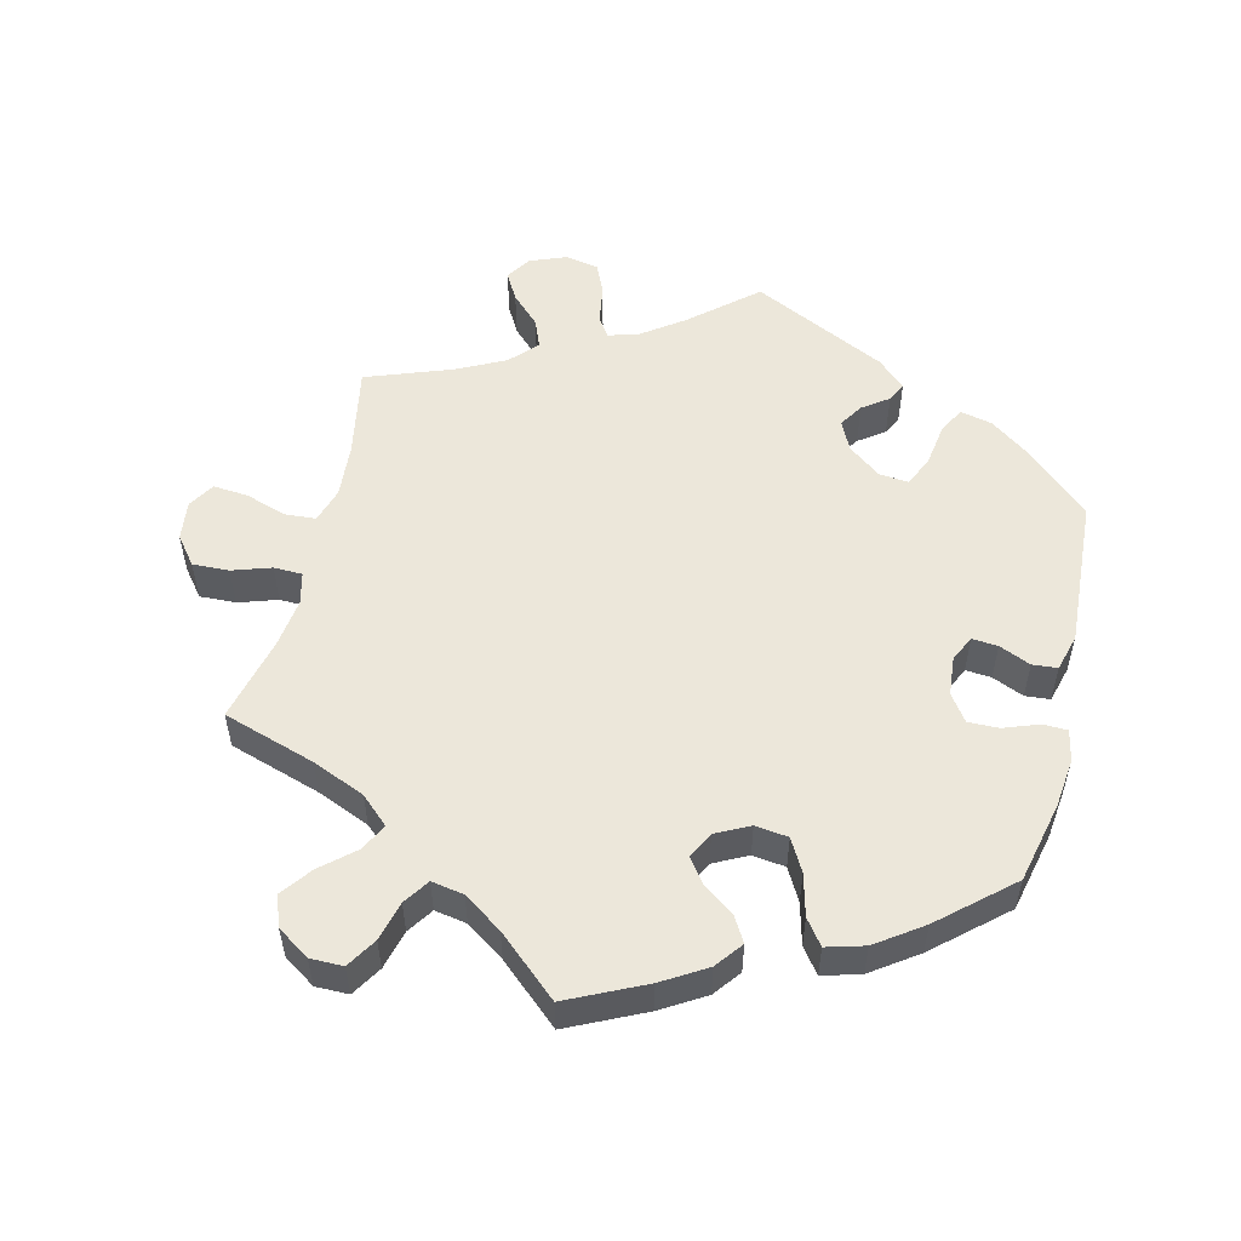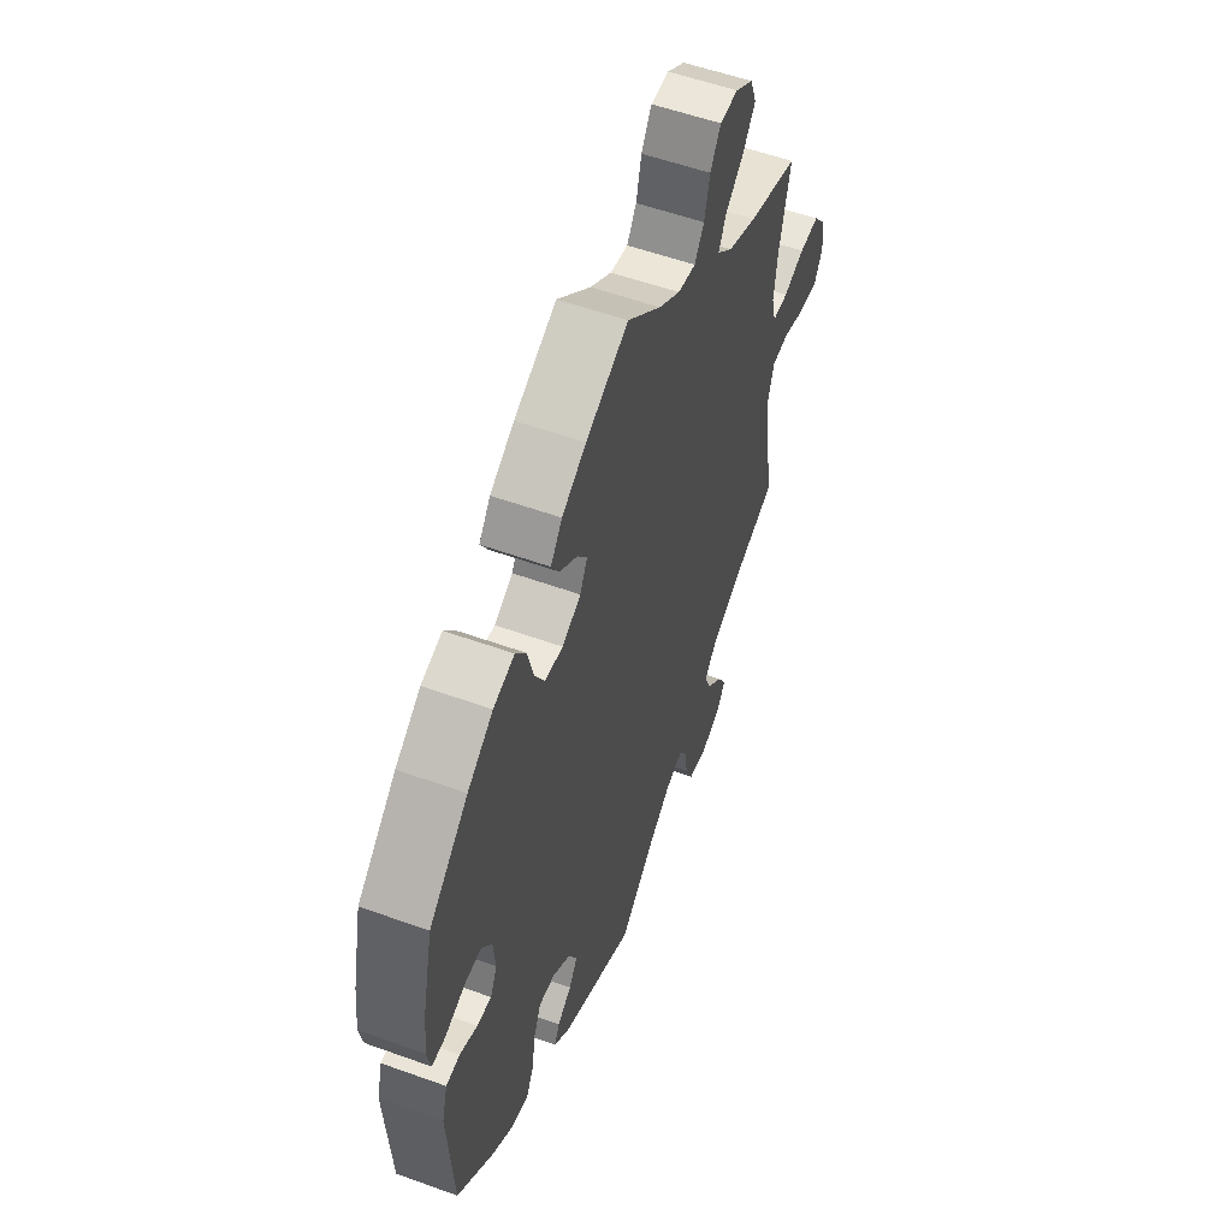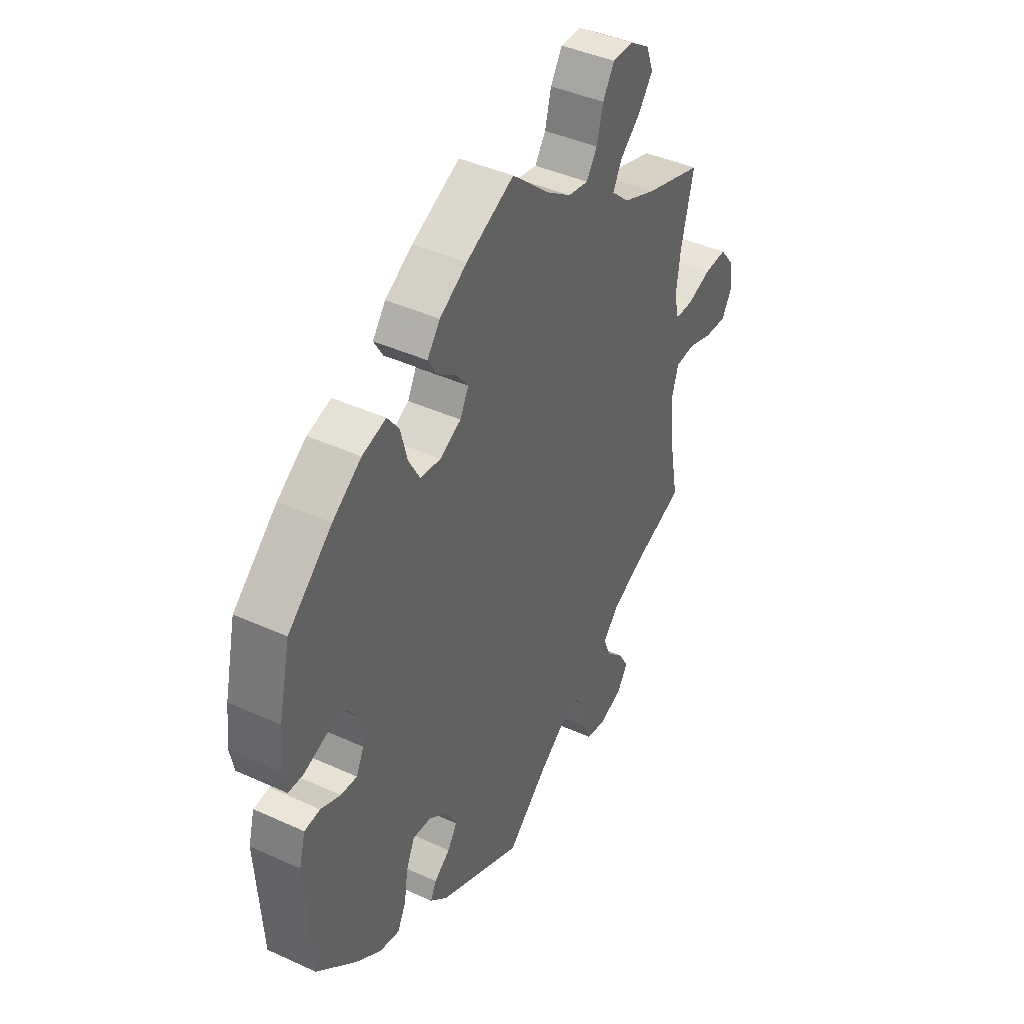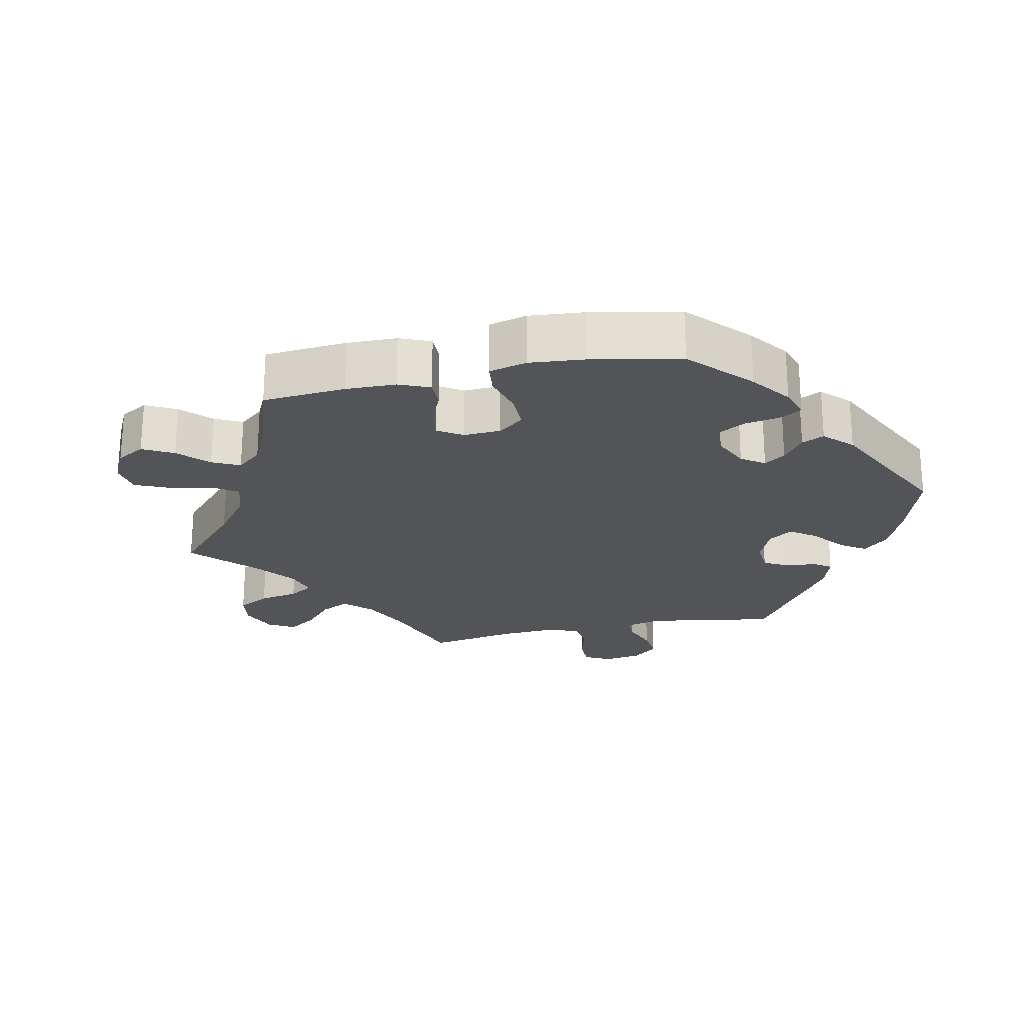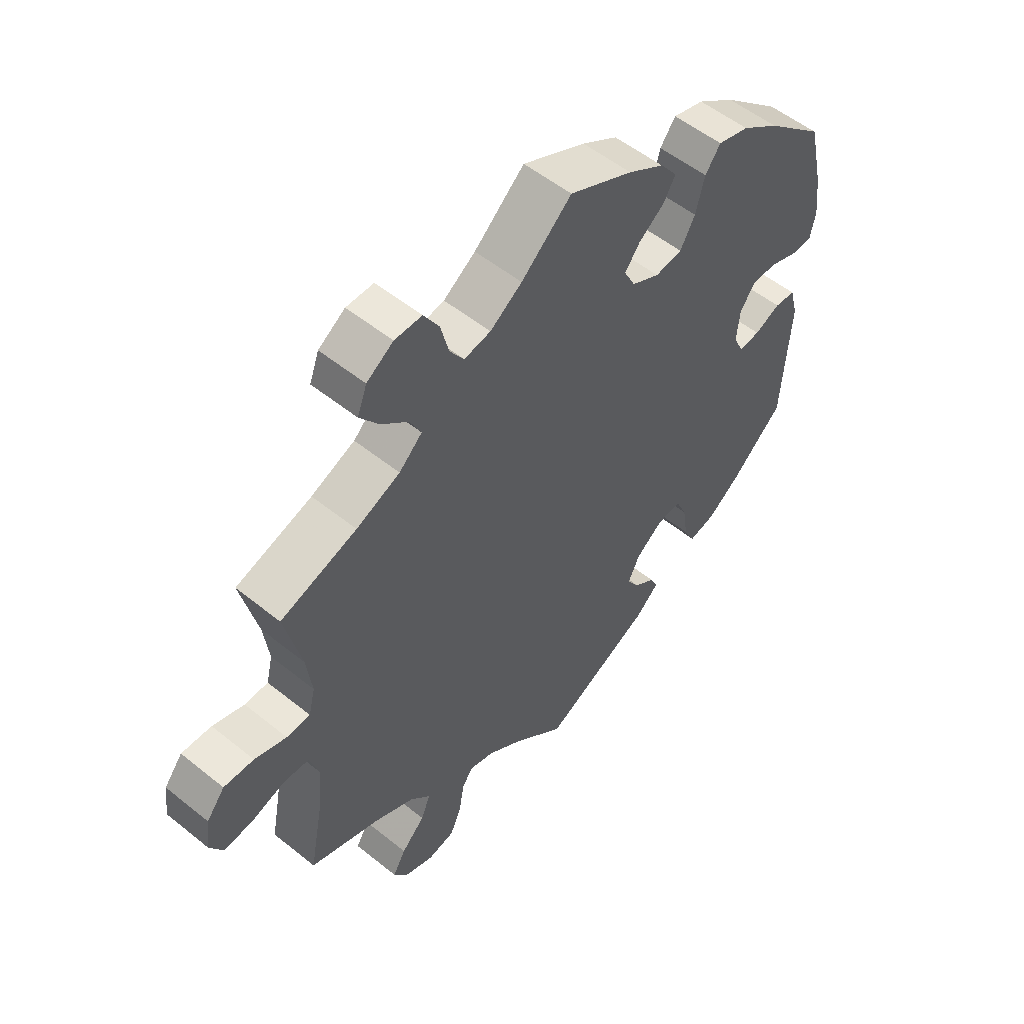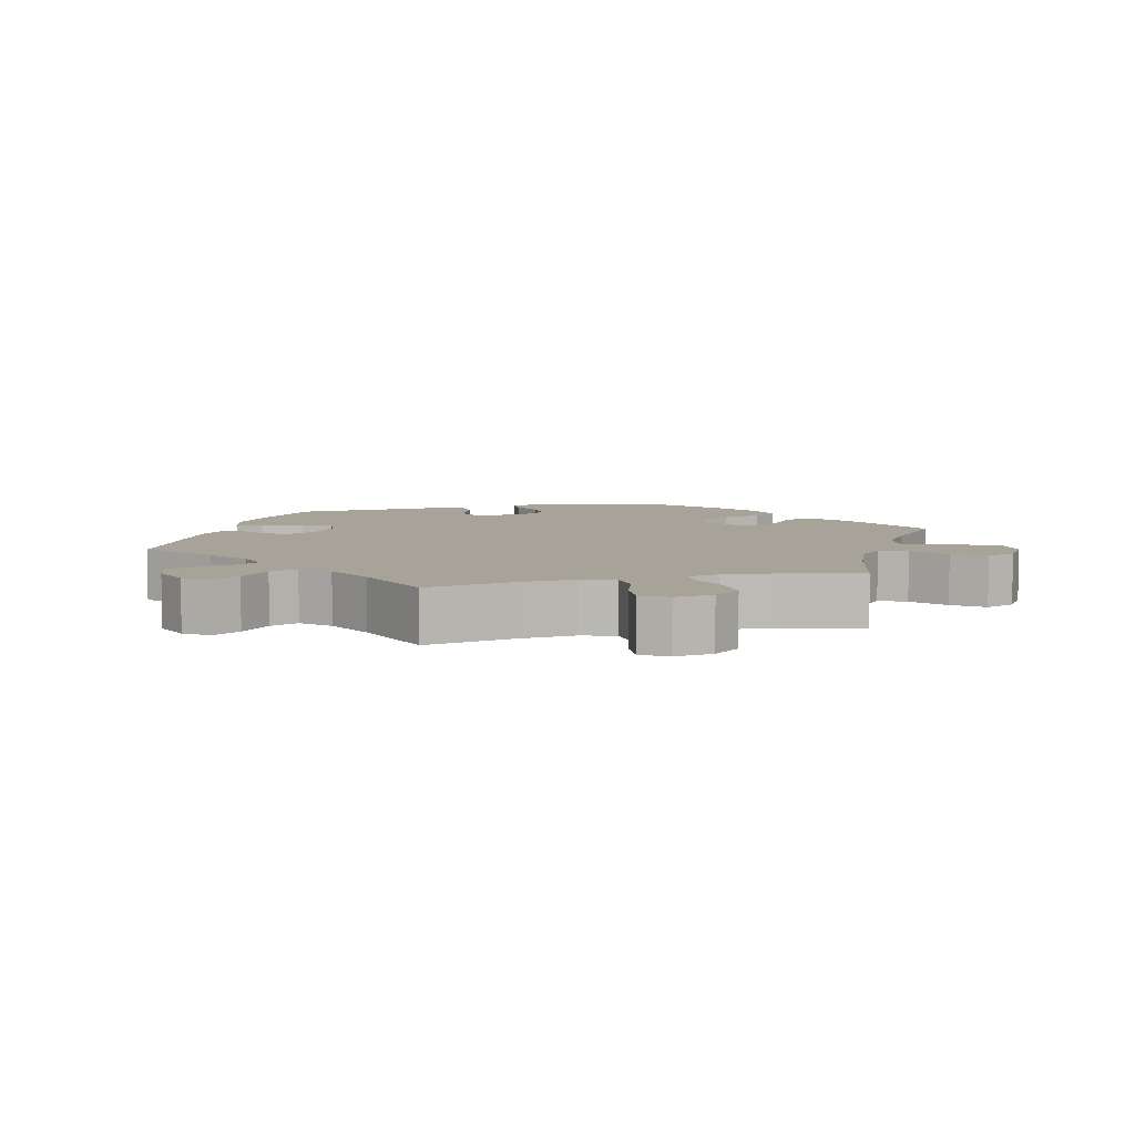
<metadata>
{"format":"obj","ext":"obj","renderer":"f3d","projection":"perspective","resolution":1024,"background":"white","views":[{"elev":53.8,"azim":13.7,"up":"+Y"},{"elev":55.4,"azim":110.8,"up":"+Z"},{"elev":42.2,"azim":118.7,"up":"+Z"},{"elev":-23.3,"azim":42.1,"up":"+Y"},{"elev":54.1,"azim":-49.4,"up":"+Z"},{"elev":6.8,"azim":-104.2,"up":"+Y"}]}
</metadata>
<code>
v 0.526 0.07 0.176
v 0.534 0.07 0.107
v 0.525 0.07 0.063
v 0.491 0.07 0.062
v 0.442 0.07 0.08
v 0.399 0.07 0.081
v 0.373 0.07 0.044
v 0.368 0.07 -0.011
v 0.385 0.07 -0.047
v 0.421 0.07 -0.044
v 0.465 0.07 -0.025
v 0.5 0.07 -0.028
v 0.514 0.07 -0.08
v 0.501 0.07 -0.289
v 0.412 0.07 -0.371
v 0.356 0.07 -0.412
v 0.311 0.07 -0.422
v 0.292 0.07 -0.384
v 0.283 0.07 -0.325
v 0.264 0.07 -0.283
v 0.223 0.07 -0.287
v 0.177 0.07 -0.322
v 0.157 0.07 -0.364
v 0.178 0.07 -0.397
v 0.214 0.07 -0.423
v 0.227 0.07 -0.45
v 0.188 0.07 -0.486
v 0 0.07 -0.578
v -0.091 0.07 -0.499
v -0.148 0.07 -0.458
v -0.191 0.07 -0.445
v -0.209 0.07 -0.473
v -0.218 0.07 -0.527
v -0.237 0.07 -0.57
v -0.283 0.07 -0.579
v -0.334 0.07 -0.559
v -0.357 0.07 -0.524
v -0.335 0.07 -0.485
v -0.295 0.07 -0.445
v -0.279 0.07 -0.405
v -0.314 0.07 -0.367
v -0.382 0.07 -0.333
v -0.501 0.07 -0.289
v -0.477 0.07 -0.162
v -0.471 0.07 -0.085
v -0.486 0.07 -0.036
v -0.53 0.07 -0.033
v -0.587 0.07 -0.052
v -0.636 0.07 -0.056
v -0.658 0.07 -0.019
v -0.651 0.07 0.036
v -0.62 0.07 0.075
v -0.569 0.07 0.073
v -0.515 0.07 0.055
v -0.475 0.07 0.056
v -0.464 0.07 0.101
v -0.473 0.07 0.171
v -0.501 0.07 0.289
v -0.372 0.07 0.33
v -0.298 0.07 0.361
v -0.259 0.07 0.397
v -0.278 0.07 0.435
v -0.324 0.07 0.475
v -0.356 0.07 0.518
v -0.34 0.07 0.561
v -0.295 0.07 0.591
v -0.249 0.07 0.591
v -0.223 0.07 0.549
v -0.209 0.07 0.494
v -0.185 0.07 0.458
v -0.14 0.07 0.466
v -0.086 0.07 0.503
v -0.001 0.07 0.578
v 0.106 0.07 0.527
v 0.167 0.07 0.49
v 0.196 0.07 0.452
v 0.176 0.07 0.418
v 0.132 0.07 0.385
v 0.107 0.07 0.352
v 0.126 0.07 0.315
v 0.173 0.07 0.291
v 0.219 0.07 0.297
v 0.244 0.07 0.342
v 0.259 0.07 0.4
v 0.285 0.07 0.435
v 0.338 0.07 0.42
v 0.402 0.07 0.375
v 0.5 0.07 0.289
v 0.526 0 0.176
v 0.534 0 0.107
v 0.525 0 0.063
v 0.491 0 0.062
v 0.442 0 0.08
v 0.399 0 0.081
v 0.373 0 0.044
v 0.368 0 -0.011
v 0.385 0 -0.047
v 0.421 0 -0.044
v 0.465 0 -0.025
v 0.5 0 -0.028
v 0.514 0 -0.08
v 0.501 0 -0.289
v 0.412 0 -0.371
v 0.356 0 -0.412
v 0.311 0 -0.422
v 0.292 0 -0.384
v 0.283 0 -0.325
v 0.264 0 -0.283
v 0.223 0 -0.287
v 0.177 0 -0.322
v 0.157 0 -0.364
v 0.178 0 -0.397
v 0.214 0 -0.423
v 0.227 0 -0.45
v 0.188 0 -0.486
v 0 0 -0.578
v -0.091 0 -0.499
v -0.148 0 -0.458
v -0.191 0 -0.445
v -0.209 0 -0.473
v -0.218 0 -0.527
v -0.237 0 -0.57
v -0.283 0 -0.579
v -0.334 0 -0.559
v -0.357 0 -0.524
v -0.335 0 -0.485
v -0.295 0 -0.445
v -0.279 0 -0.405
v -0.314 0 -0.367
v -0.382 0 -0.333
v -0.501 0 -0.289
v -0.477 0 -0.162
v -0.471 0 -0.085
v -0.486 0 -0.036
v -0.53 0 -0.033
v -0.587 0 -0.052
v -0.636 0 -0.056
v -0.658 0 -0.019
v -0.651 0 0.036
v -0.62 0 0.075
v -0.569 0 0.073
v -0.515 0 0.055
v -0.475 0 0.056
v -0.464 0 0.101
v -0.473 0 0.171
v -0.501 0 0.289
v -0.372 0 0.33
v -0.298 0 0.361
v -0.259 0 0.397
v -0.278 0 0.435
v -0.324 0 0.475
v -0.356 0 0.518
v -0.34 0 0.561
v -0.295 0 0.591
v -0.249 0 0.591
v -0.223 0 0.549
v -0.209 0 0.494
v -0.185 0 0.458
v -0.14 0 0.466
v -0.086 0 0.503
v -0.001 0 0.578
v 0.106 0 0.527
v 0.167 0 0.49
v 0.196 0 0.452
v 0.176 0 0.418
v 0.132 0 0.385
v 0.107 0 0.352
v 0.126 0 0.315
v 0.173 0 0.291
v 0.219 0 0.297
v 0.244 0 0.342
v 0.259 0 0.4
v 0.285 0 0.435
v 0.338 0 0.42
v 0.402 0 0.375
v 0.5 0 0.289
f 83 84 85 86
f 82 83 86 87
f 75 76 77 78
f 75 78 79
f 72 73 74 75
f 71 72 75 79
f 70 71 79 80
f 66 67 68 69
f 66 69 70
f 65 66 70
f 62 63 64 65
f 61 62 65 70
f 60 61 70 80
f 57 58 59
f 56 57 59 60
f 55 56 60 80
f 51 52 53 54
f 51 54 55
f 50 51 55
f 47 48 49 50
f 46 47 50 55
f 45 46 55 80
f 42 43 44
f 41 42 44 45
f 40 41 45 80
f 36 37 38 39
f 32 33 34 35
f 31 32 35 36
f 26 27 28 29
f 24 25 26 29
f 23 24 29 30
f 22 23 30 31
f 16 17 18 19
f 16 19 20
f 15 16 20
f 14 15 20
f 13 14 20
f 10 11 12 13
f 9 10 13 20
f 8 9 20 21
f 2 3 4 5
f 2 5 6
f 1 2 6
f 82 87 88 1
f 39 40 80 81
f 31 36 39 81
f 7 8 21 22
f 7 22 31 81
f 81 82 1 6
f 6 7 81
f 174 173 172 171
f 175 174 171 170
f 166 165 164 163
f 167 166 163
f 163 162 161 160
f 167 163 160 159
f 168 167 159 158
f 157 156 155 154
f 158 157 154
f 158 154 153
f 153 152 151 150
f 158 153 150 149
f 168 158 149 148
f 147 146 145
f 148 147 145 144
f 168 148 144 143
f 142 141 140 139
f 143 142 139
f 143 139 138
f 138 137 136 135
f 143 138 135 134
f 168 143 134 133
f 132 131 130
f 133 132 130 129
f 168 133 129 128
f 127 126 125 124
f 123 122 121 120
f 124 123 120 119
f 117 116 115 114
f 117 114 113 112
f 118 117 112 111
f 119 118 111 110
f 107 106 105 104
f 108 107 104
f 108 104 103
f 108 103 102
f 108 102 101
f 101 100 99 98
f 108 101 98 97
f 109 108 97 96
f 93 92 91 90
f 94 93 90
f 94 90 89
f 89 176 175 170
f 169 168 128 127
f 169 127 124 119
f 110 109 96 95
f 169 119 110 95
f 94 89 170 169
f 169 95 94
f 1 89 90 2
f 2 90 91 3
f 3 91 92 4
f 4 92 93 5
f 5 93 94 6
f 6 94 95 7
f 7 95 96 8
f 8 96 97 9
f 9 97 98 10
f 10 98 99 11
f 11 99 100 12
f 12 100 101 13
f 13 101 102 14
f 14 102 103 15
f 15 103 104 16
f 16 104 105 17
f 17 105 106 18
f 18 106 107 19
f 19 107 108 20
f 20 108 109 21
f 21 109 110 22
f 22 110 111 23
f 23 111 112 24
f 24 112 113 25
f 25 113 114 26
f 26 114 115 27
f 27 115 116 28
f 28 116 117 29
f 29 117 118 30
f 30 118 119 31
f 31 119 120 32
f 32 120 121 33
f 33 121 122 34
f 34 122 123 35
f 35 123 124 36
f 36 124 125 37
f 37 125 126 38
f 38 126 127 39
f 39 127 128 40
f 40 128 129 41
f 41 129 130 42
f 42 130 131 43
f 43 131 132 44
f 44 132 133 45
f 45 133 134 46
f 46 134 135 47
f 47 135 136 48
f 48 136 137 49
f 49 137 138 50
f 50 138 139 51
f 51 139 140 52
f 52 140 141 53
f 53 141 142 54
f 54 142 143 55
f 55 143 144 56
f 56 144 145 57
f 57 145 146 58
f 58 146 147 59
f 59 147 148 60
f 60 148 149 61
f 61 149 150 62
f 62 150 151 63
f 63 151 152 64
f 64 152 153 65
f 65 153 154 66
f 66 154 155 67
f 67 155 156 68
f 68 156 157 69
f 69 157 158 70
f 70 158 159 71
f 71 159 160 72
f 72 160 161 73
f 73 161 162 74
f 74 162 163 75
f 75 163 164 76
f 76 164 165 77
f 77 165 166 78
f 78 166 167 79
f 79 167 168 80
f 80 168 169 81
f 81 169 170 82
f 82 170 171 83
f 83 171 172 84
f 84 172 173 85
f 85 173 174 86
f 86 174 175 87
f 87 175 176 88
f 88 176 89 1

</code>
